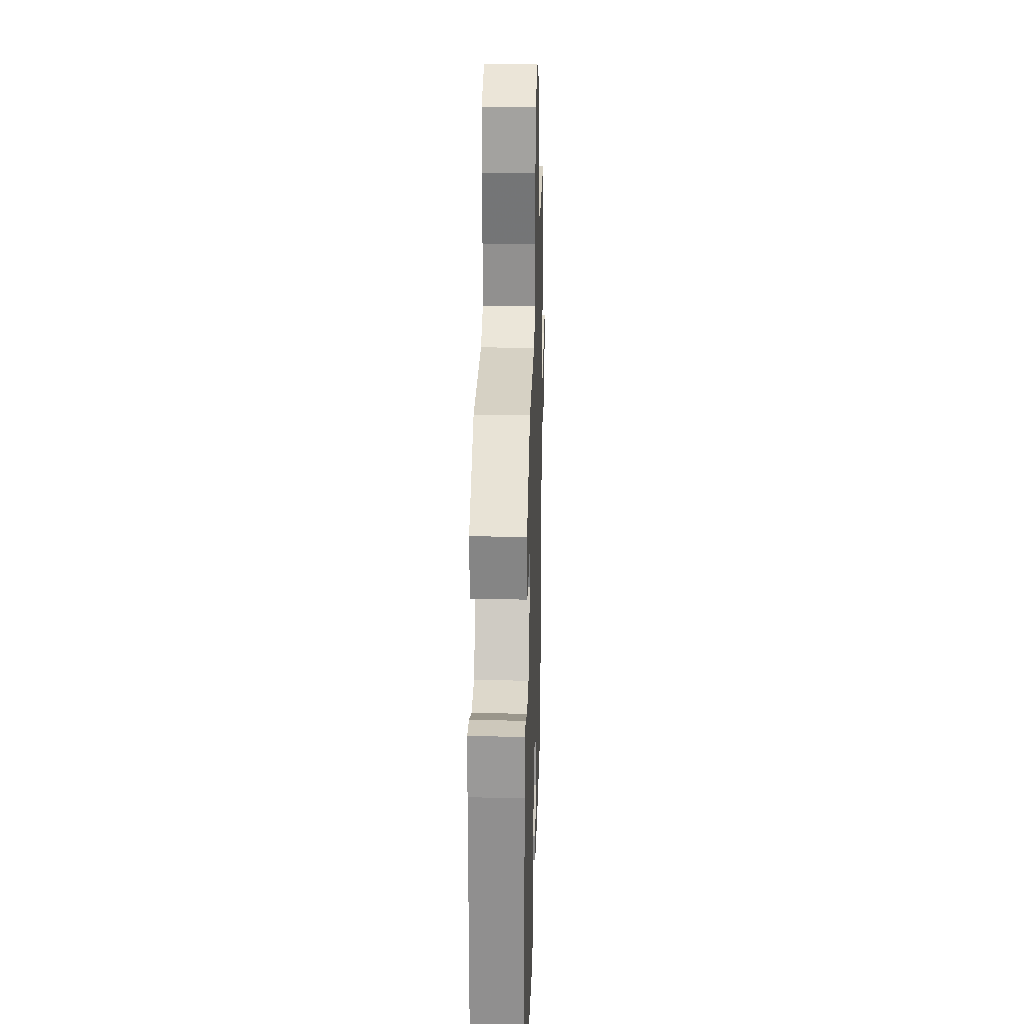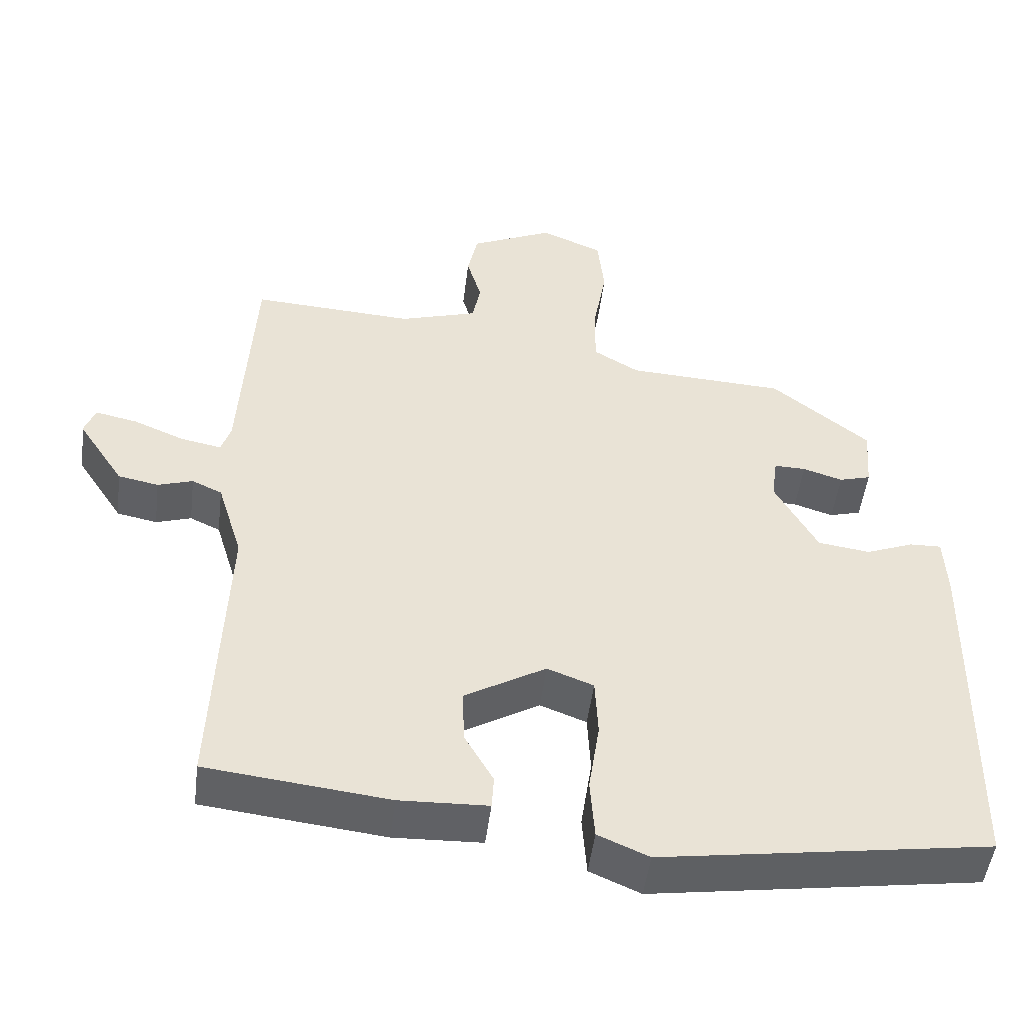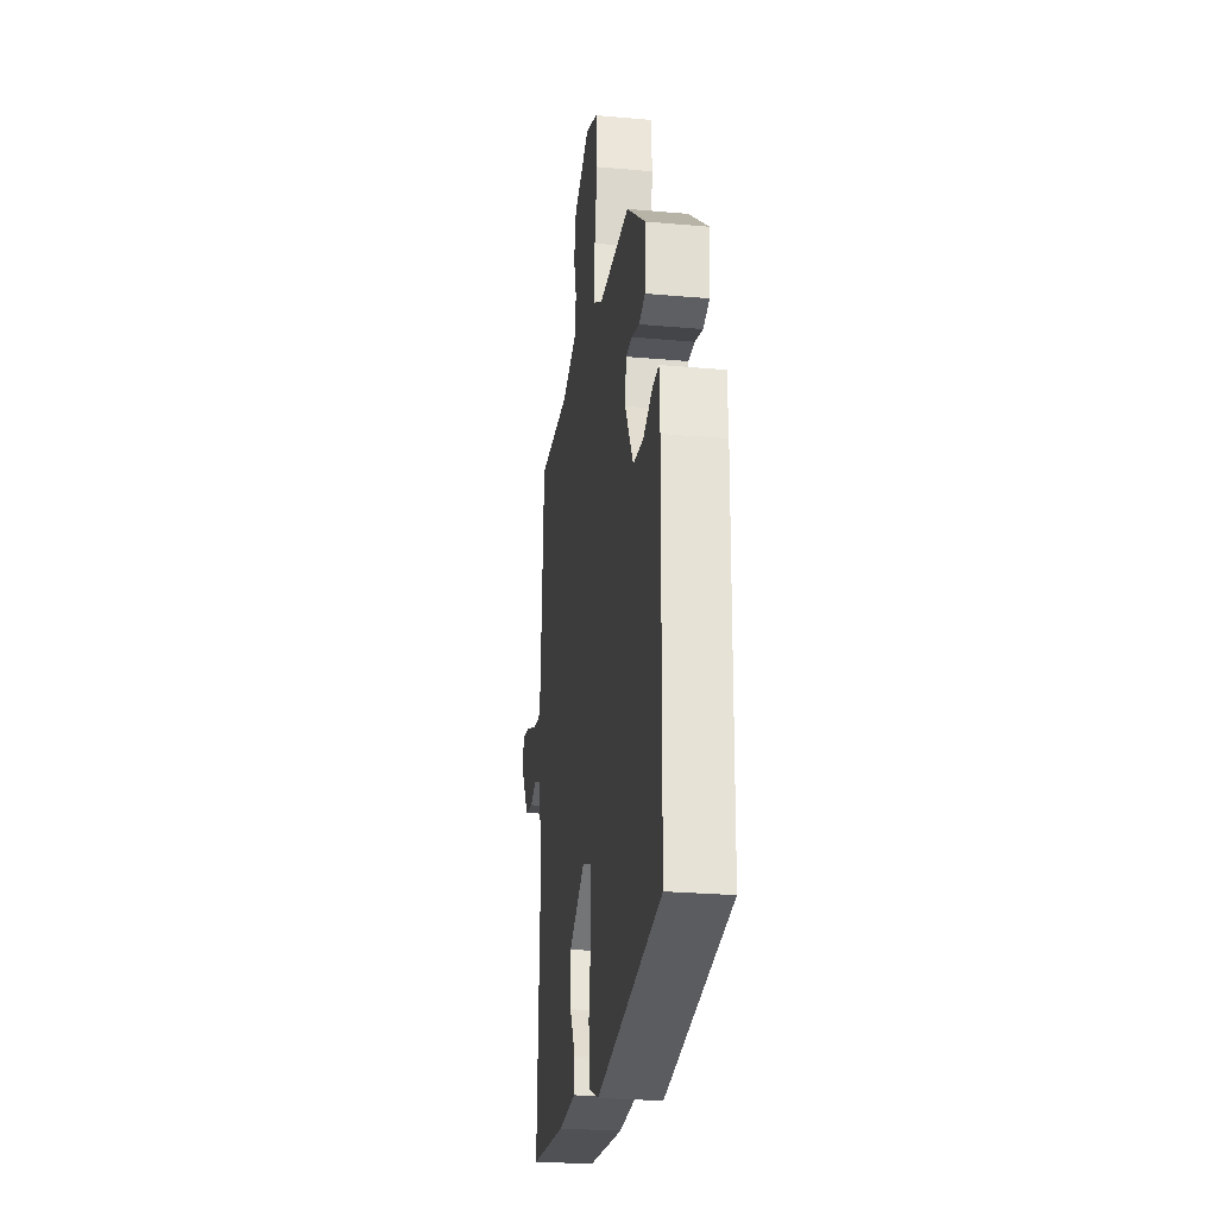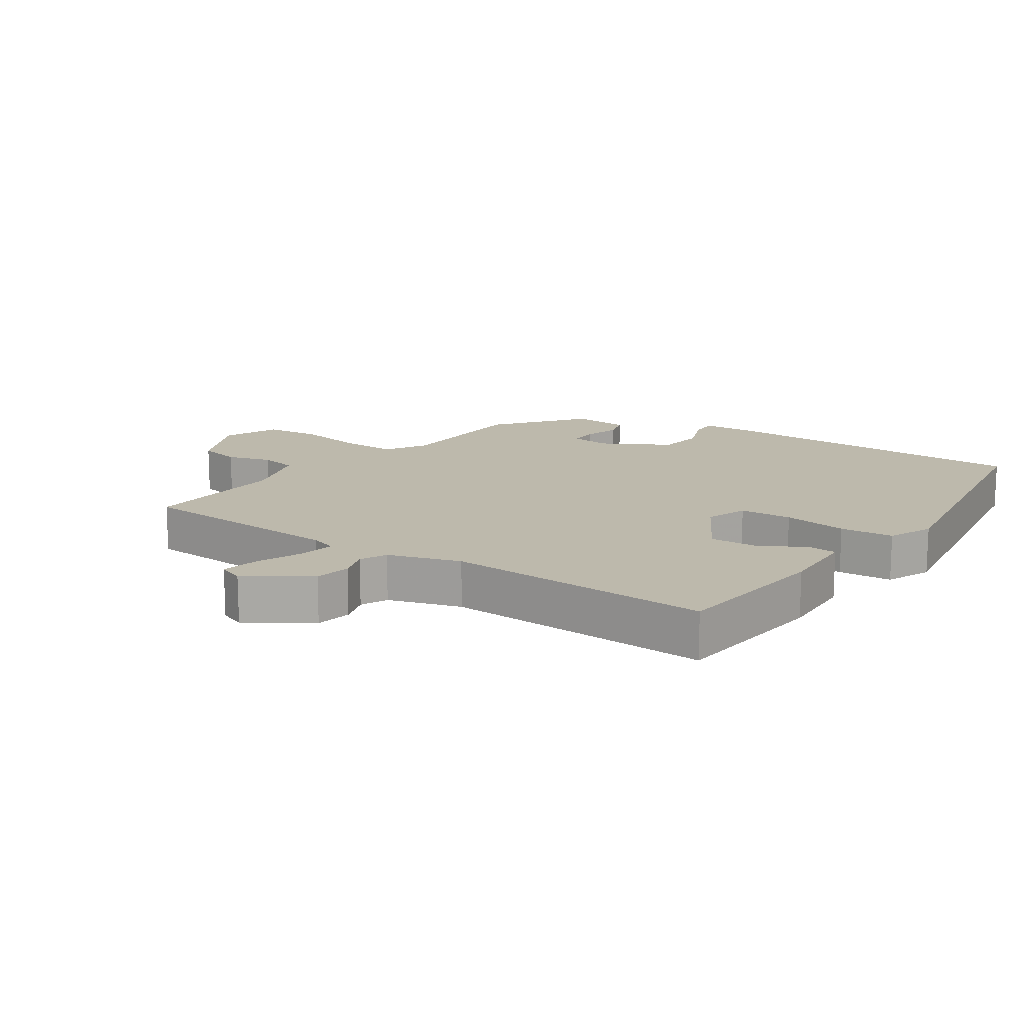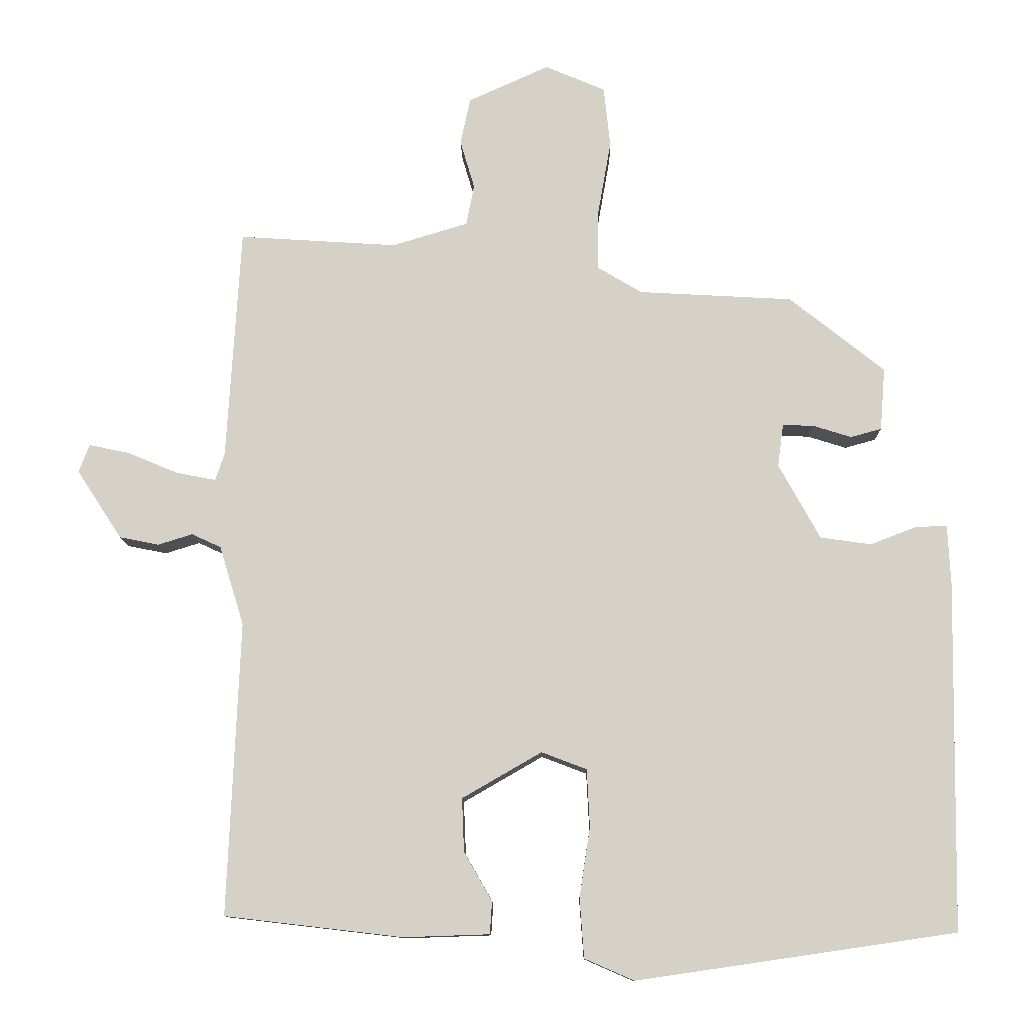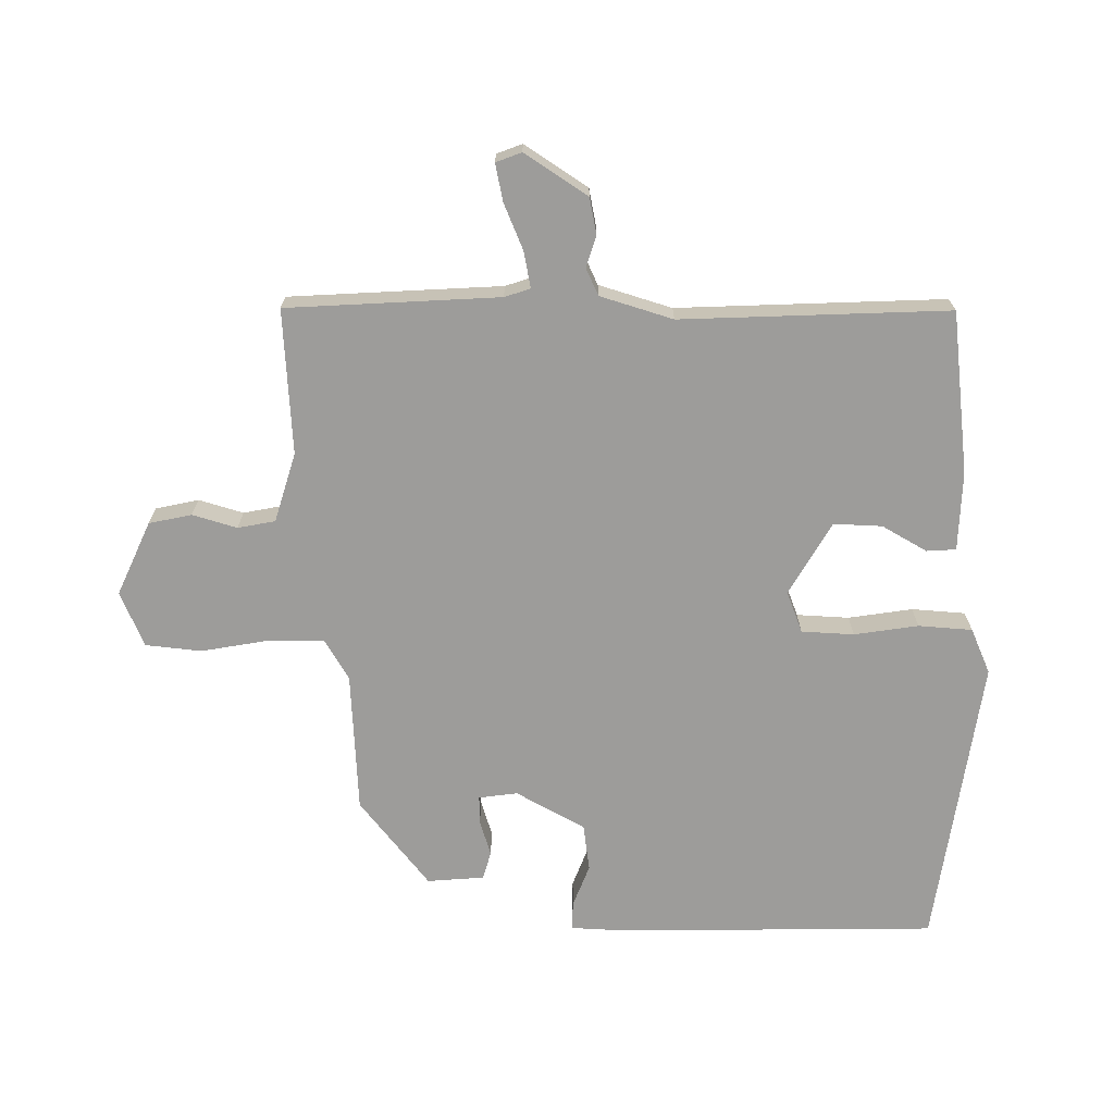
<metadata>
{"format":"obj","ext":"obj","renderer":"f3d","projection":"perspective","resolution":1024,"background":"white","views":[{"elev":23.4,"azim":-88.2,"up":"+Z"},{"elev":-48.9,"azim":173.0,"up":"+Z"},{"elev":-26.4,"azim":-98.0,"up":"+Z"},{"elev":15.0,"azim":124.0,"up":"+Y"},{"elev":-11.1,"azim":-178.9,"up":"+Z"},{"elev":-70.1,"azim":89.5,"up":"+Y"}]}
</metadata>
<code>
v -0.532 0.07 -0.458
v -0.54 0.07 0.028
v -0.536 0.07 0.111
v -0.493 0.07 0.11
v -0.428 0.07 0.085
v -0.357 0.07 0.095
v -0.299 0.07 0.2
v -0.307 0.07 0.259
v -0.35 0.07 0.258
v -0.404 0.07 0.241
v -0.447 0.07 0.253
v -0.454 0.07 0.34
v -0.321 0.07 0.446
v -0.106 0.07 0.458
v -0.044 0.07 0.495
v -0.045 0.07 0.581
v -0.063 0.07 0.683
v -0.054 0.07 0.768
v 0.03 0.07 0.804
v 0.143 0.07 0.753
v 0.157 0.07 0.688
v 0.137 0.07 0.62
v 0.148 0.07 0.563
v 0.254 0.07 0.531
v 0.475 0.07 0.545
v 0.494 0.07 0.221
v 0.507 0.07 0.182
v 0.563 0.07 0.193
v 0.632 0.07 0.222
v 0.689 0.07 0.234
v 0.704 0.07 0.195
v 0.641 0.07 0.099
v 0.586 0.07 0.088
v 0.538 0.07 0.103
v 0.497 0.07 0.084
v 0.463 0.07 -0.027
v 0.48 0.07 -0.435
v 0.232 0.07 -0.464
v 0.112 0.07 -0.46
v 0.109 0.07 -0.415
v 0.148 0.07 -0.347
v 0.151 0.07 -0.273
v 0.04 0.07 -0.209
v -0.023 0.07 -0.233
v -0.027 0.07 -0.313
v -0.012 0.07 -0.411
v -0.018 0.07 -0.493
v -0.087 0.07 -0.523
v -0.532 0 -0.458
v -0.54 0 0.028
v -0.536 0 0.111
v -0.493 0 0.11
v -0.428 0 0.085
v -0.357 0 0.095
v -0.299 0 0.2
v -0.307 0 0.259
v -0.35 0 0.258
v -0.404 0 0.241
v -0.447 0 0.253
v -0.454 0 0.34
v -0.321 0 0.446
v -0.106 0 0.458
v -0.044 0 0.495
v -0.045 0 0.581
v -0.063 0 0.683
v -0.054 0 0.768
v 0.03 0 0.804
v 0.143 0 0.753
v 0.157 0 0.688
v 0.137 0 0.62
v 0.148 0 0.563
v 0.254 0 0.531
v 0.475 0 0.545
v 0.494 0 0.221
v 0.507 0 0.182
v 0.563 0 0.193
v 0.632 0 0.222
v 0.689 0 0.234
v 0.704 0 0.195
v 0.641 0 0.099
v 0.586 0 0.088
v 0.538 0 0.103
v 0.497 0 0.084
v 0.463 0 -0.027
v 0.48 0 -0.435
v 0.232 0 -0.464
v 0.112 0 -0.46
v 0.109 0 -0.415
v 0.148 0 -0.347
v 0.151 0 -0.273
v 0.04 0 -0.209
v -0.023 0 -0.233
v -0.027 0 -0.313
v -0.012 0 -0.411
v -0.018 0 -0.493
v -0.087 0 -0.523
f 45 46 47 48
f 44 45 48 1
f 38 39 40 41
f 36 37 38 41
f 35 36 41 42
f 31 32 33 34
f 31 34 35
f 28 29 30 31
f 27 28 31 35
f 26 27 35 42
f 24 25 26 42
f 19 20 21 22
f 19 22 23
f 16 17 18 19
f 15 16 19 23
f 14 15 23 24
f 12 13 14
f 9 10 11 12
f 8 9 12 14
f 7 8 14 24
f 2 3 4 5
f 44 1 2 5
f 43 44 5 6
f 24 42 43
f 6 7 24 43
f 96 95 94 93
f 49 96 93 92
f 89 88 87 86
f 89 86 85 84
f 90 89 84 83
f 82 81 80 79
f 83 82 79
f 79 78 77 76
f 83 79 76 75
f 90 83 75 74
f 90 74 73 72
f 70 69 68 67
f 71 70 67
f 67 66 65 64
f 71 67 64 63
f 72 71 63 62
f 62 61 60
f 60 59 58 57
f 62 60 57 56
f 72 62 56 55
f 53 52 51 50
f 53 50 49 92
f 54 53 92 91
f 91 90 72
f 91 72 55 54
f 1 49 50 2
f 2 50 51 3
f 3 51 52 4
f 4 52 53 5
f 5 53 54 6
f 6 54 55 7
f 7 55 56 8
f 8 56 57 9
f 9 57 58 10
f 10 58 59 11
f 11 59 60 12
f 12 60 61 13
f 13 61 62 14
f 14 62 63 15
f 15 63 64 16
f 16 64 65 17
f 17 65 66 18
f 18 66 67 19
f 19 67 68 20
f 20 68 69 21
f 21 69 70 22
f 22 70 71 23
f 23 71 72 24
f 24 72 73 25
f 25 73 74 26
f 26 74 75 27
f 27 75 76 28
f 28 76 77 29
f 29 77 78 30
f 30 78 79 31
f 31 79 80 32
f 32 80 81 33
f 33 81 82 34
f 34 82 83 35
f 35 83 84 36
f 36 84 85 37
f 37 85 86 38
f 38 86 87 39
f 39 87 88 40
f 40 88 89 41
f 41 89 90 42
f 42 90 91 43
f 43 91 92 44
f 44 92 93 45
f 45 93 94 46
f 46 94 95 47
f 47 95 96 48
f 48 96 49 1

</code>
